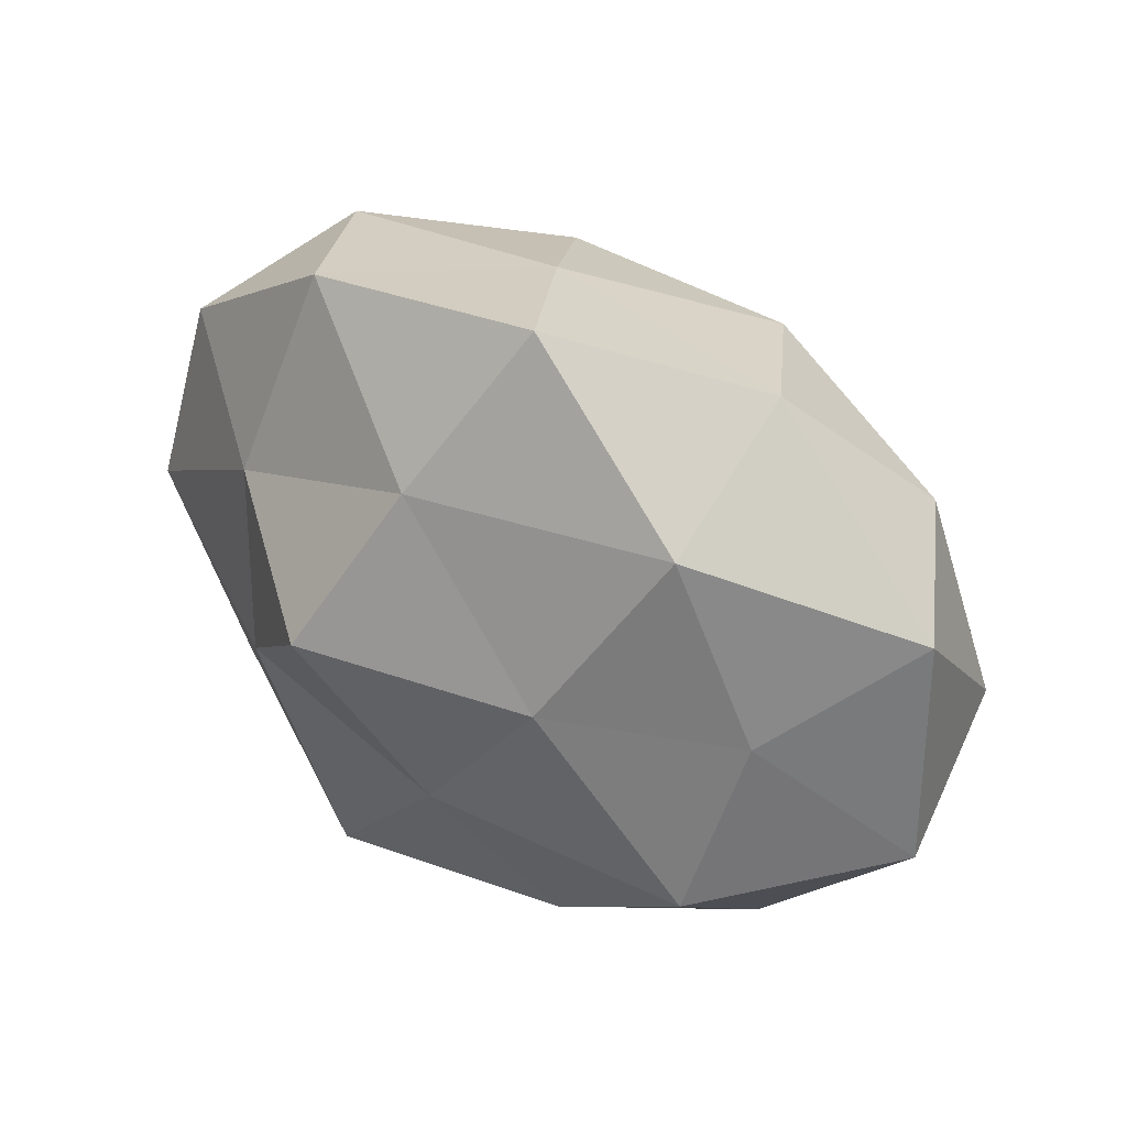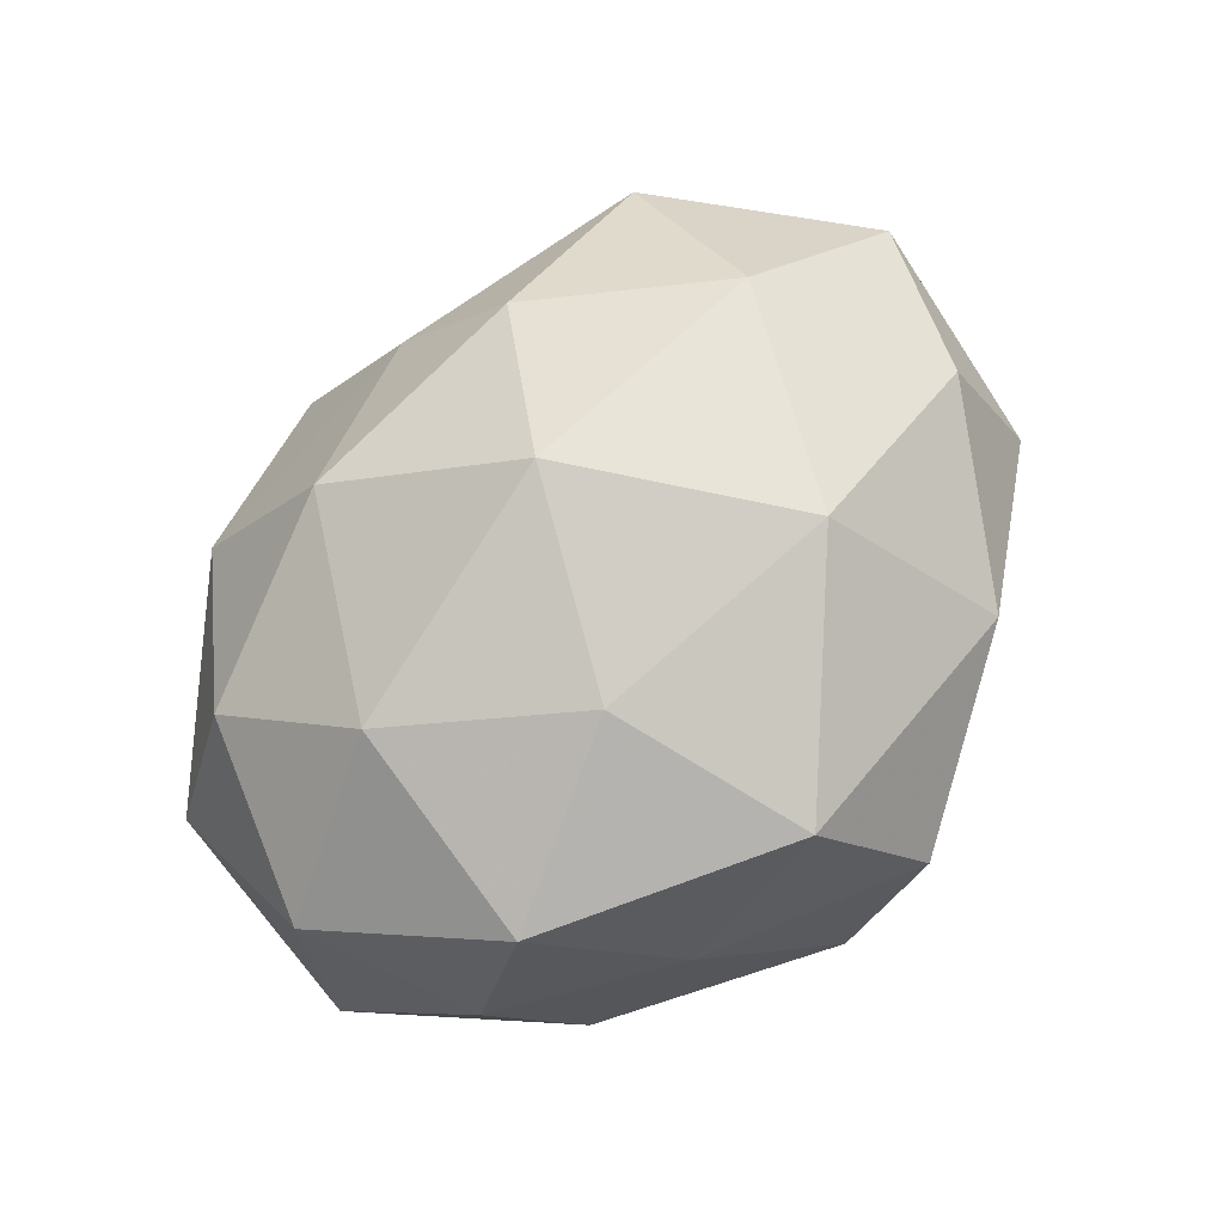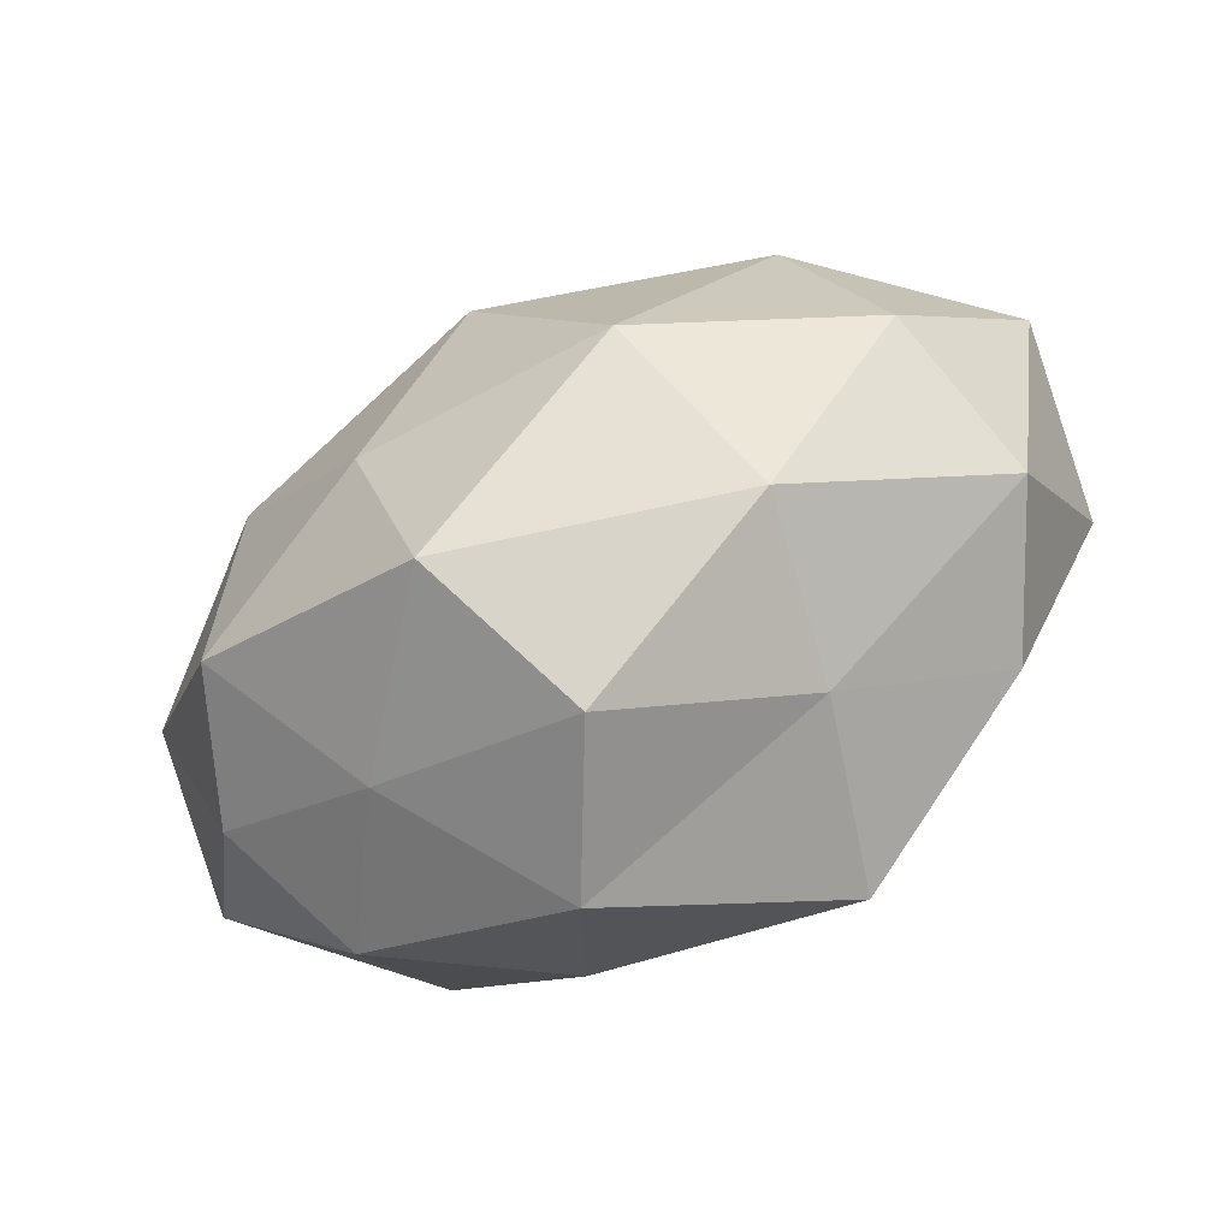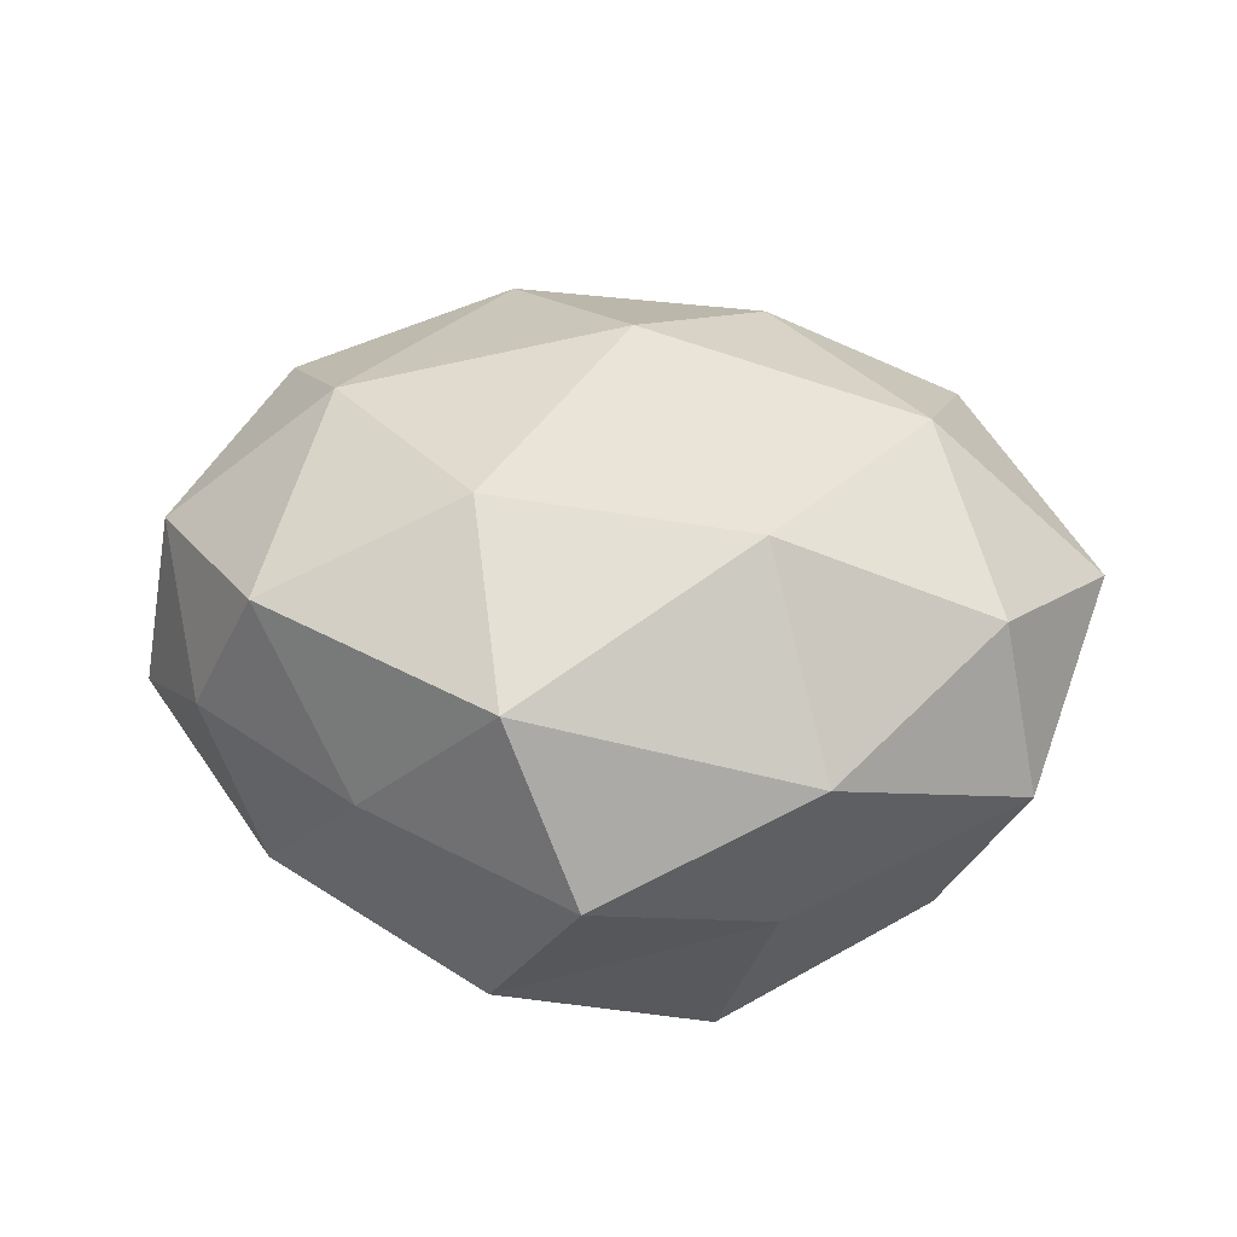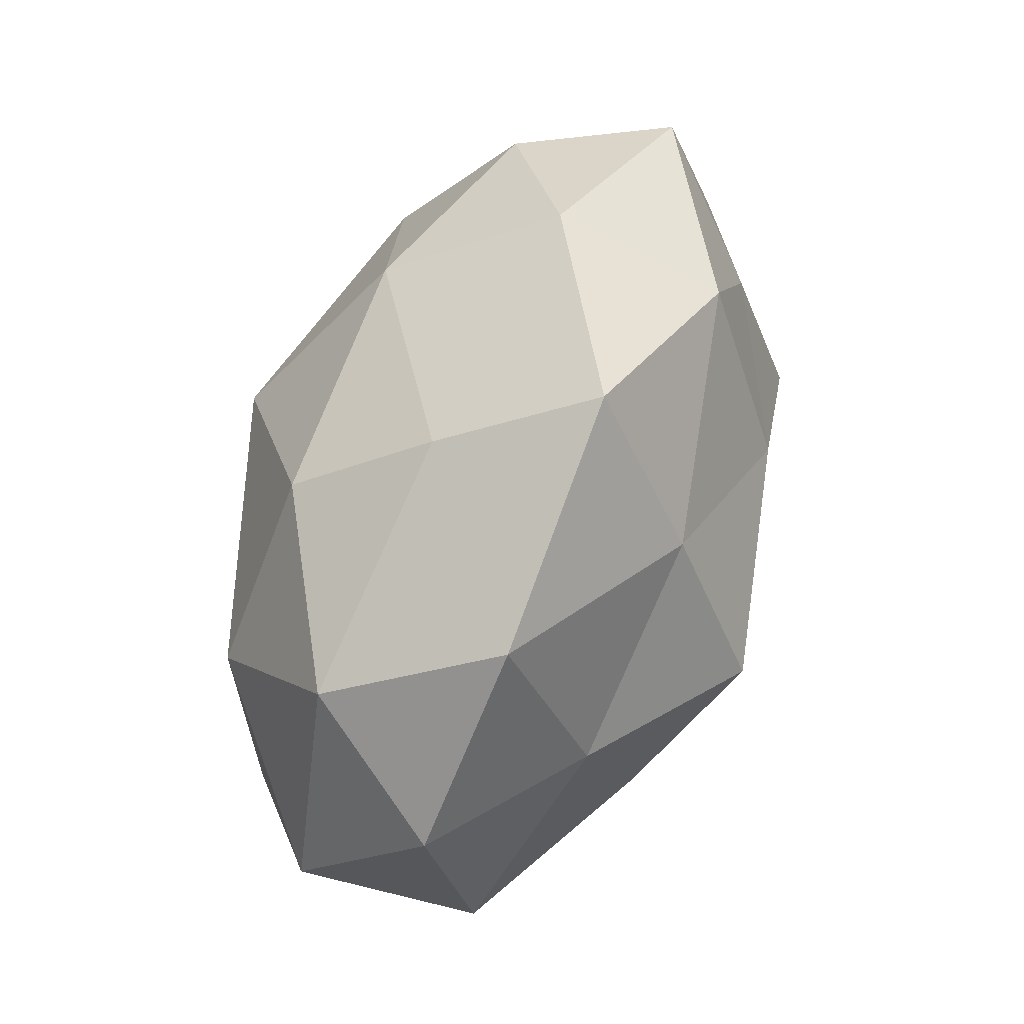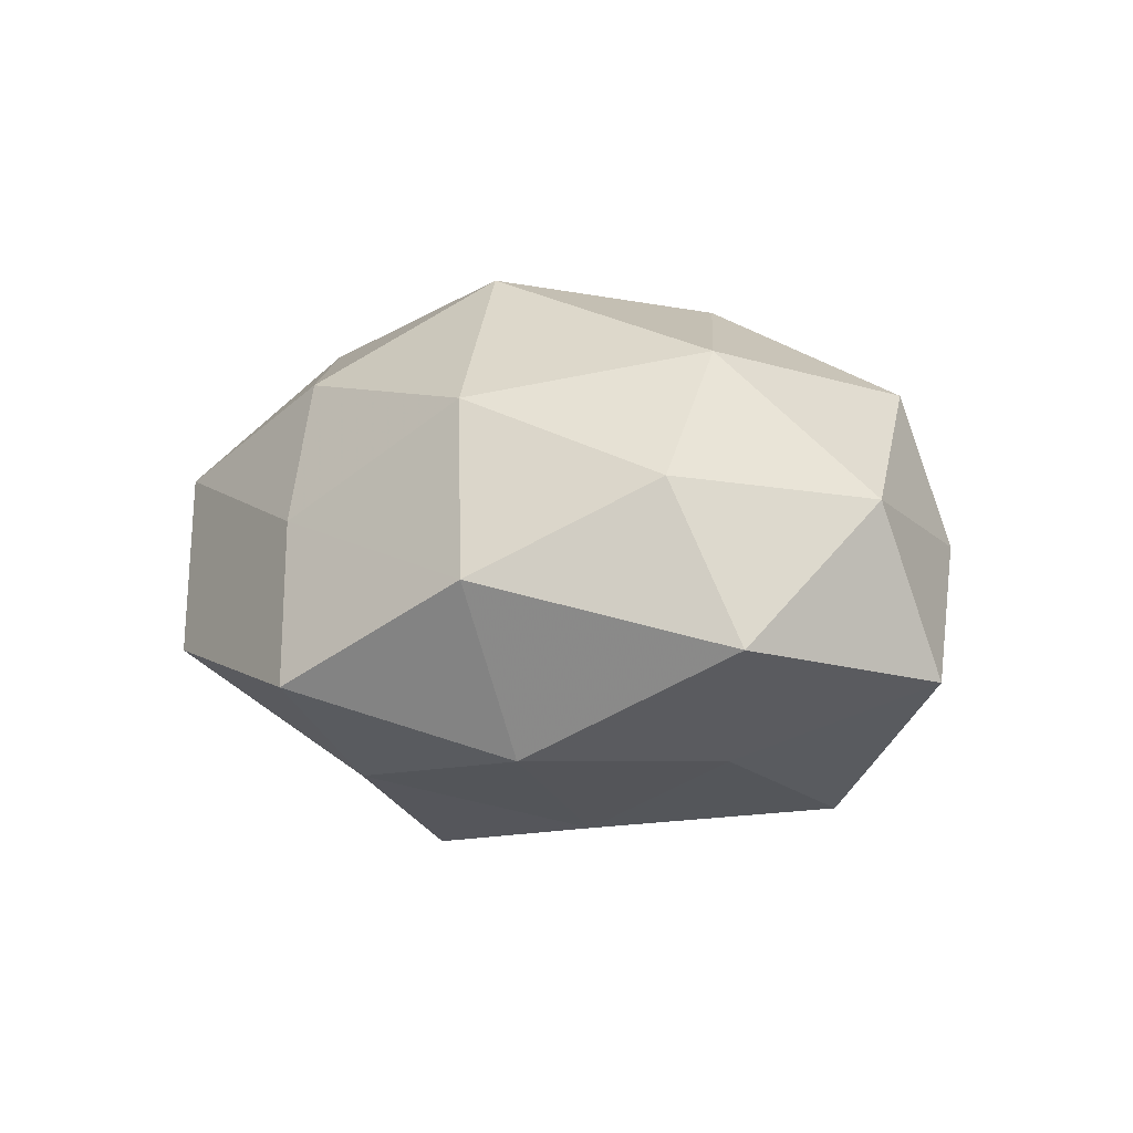
<metadata>
{"format":"obj","ext":"obj","renderer":"f3d","projection":"perspective","resolution":1024,"background":"white","views":[{"elev":47.0,"azim":-145.0,"up":"+Y"},{"elev":76.3,"azim":-48.1,"up":"+Z"},{"elev":-70.2,"azim":27.8,"up":"+Y"},{"elev":49.3,"azim":5.6,"up":"+Z"},{"elev":73.0,"azim":110.6,"up":"+Y"},{"elev":6.2,"azim":-132.3,"up":"+Z"}]}
</metadata>
<code>
v 0.03853 -0.01136 0.01766
v 0.04389 0.02038 -0.006818
v -0.03443 0.009511 -0.01701
v -0.03682 0.02114 0.01302
v -0.01501 0.01096 -0.02685
v 0.01107 0.01019 -0.03272
v -0.02253 -0.03006 0.005323
v -0.04609 0.0196 -0.003313
v -0.00772 -0.03186 0.02307
v 0.04291 -0.01926 0.0008138
v -0.008801 -0.04025 -0.01005
v 0.01889 -0.03251 -0.004914
v -0.04071 -0.01781 0.003654
v -0.03196 -0.00961 -0.02494
v 0.02412 -0.006169 -0.02486
v 0.03028 0.009876 0.02308
v 0.02756 0.01531 -0.01965
v 0.01519 -0.01303 0.0293
v 0.00549 0.03574 0.006595
v 0.0005622 -0.0415 0.006652
v -0.04696 0.0009451 0.01014
v -0.02909 0.006803 0.02473
v -0.03381 -0.0173 0.01961
v 0.02458 0.03645 -0.009177
v -0.04982 -0.005374 -0.008657
v 0.03444 -0.02117 -0.01552
v -0.03327 -0.0258 -0.01046
v 0.004264 0.02698 -0.0218
v 0.01281 0.02661 0.02059
v 0.03389 0.0283 0.008875
v -0.01497 -0.02601 -0.02258
v -0.02363 0.03622 0.002866
v -0.02403 0.02926 -0.01596
v 0.0003426 0.01099 0.03205
v -0.01391 0.02814 0.02003
v 0.04636 -0.0009604 -0.01307
v -0.002522 -0.00901 -0.02859
v 0.04954 0.005639 0.006525
v -0.01284 -0.009598 0.02848
v -0.003093 0.04317 -0.009432
v 0.01307 -0.0317 -0.0252
v 0.02268 -0.03066 0.01421
f 5 14 3
f 15 6 17
f 16 18 1
f 9 7 20
f 11 20 7
f 12 20 11
f 4 8 21
f 4 21 22
f 23 7 9
f 23 13 7
f 21 13 23
f 21 23 22
f 2 17 24
f 8 3 25
f 25 3 14
f 8 25 21
f 21 25 13
f 26 10 12
f 11 7 27
f 27 7 13
f 13 25 27
f 25 14 27
f 5 28 6
f 17 6 28
f 17 28 24
f 24 30 2
f 19 30 24
f 16 30 29
f 19 29 30
f 31 11 27
f 27 14 31
f 4 32 8
f 3 33 5
f 8 33 3
f 33 28 5
f 32 33 8
f 34 18 16
f 29 34 16
f 4 22 35
f 35 29 19
f 4 35 32
f 35 19 32
f 22 34 35
f 35 34 29
f 36 17 2
f 15 17 36
f 26 36 10
f 26 15 36
f 6 37 5
f 37 14 5
f 15 37 6
f 37 31 14
f 10 38 1
f 1 38 16
f 38 2 30
f 38 30 16
f 36 2 38
f 36 38 10
f 9 18 39
f 39 23 9
f 22 23 39
f 34 39 18
f 22 39 34
f 40 19 24
f 24 28 40
f 32 19 40
f 33 40 28
f 32 40 33
f 12 11 41
f 26 12 41
f 26 41 15
f 41 11 31
f 41 37 15
f 41 31 37
f 10 1 42
f 10 42 12
f 42 1 18
f 42 18 9
f 20 42 9
f 12 42 20

</code>
